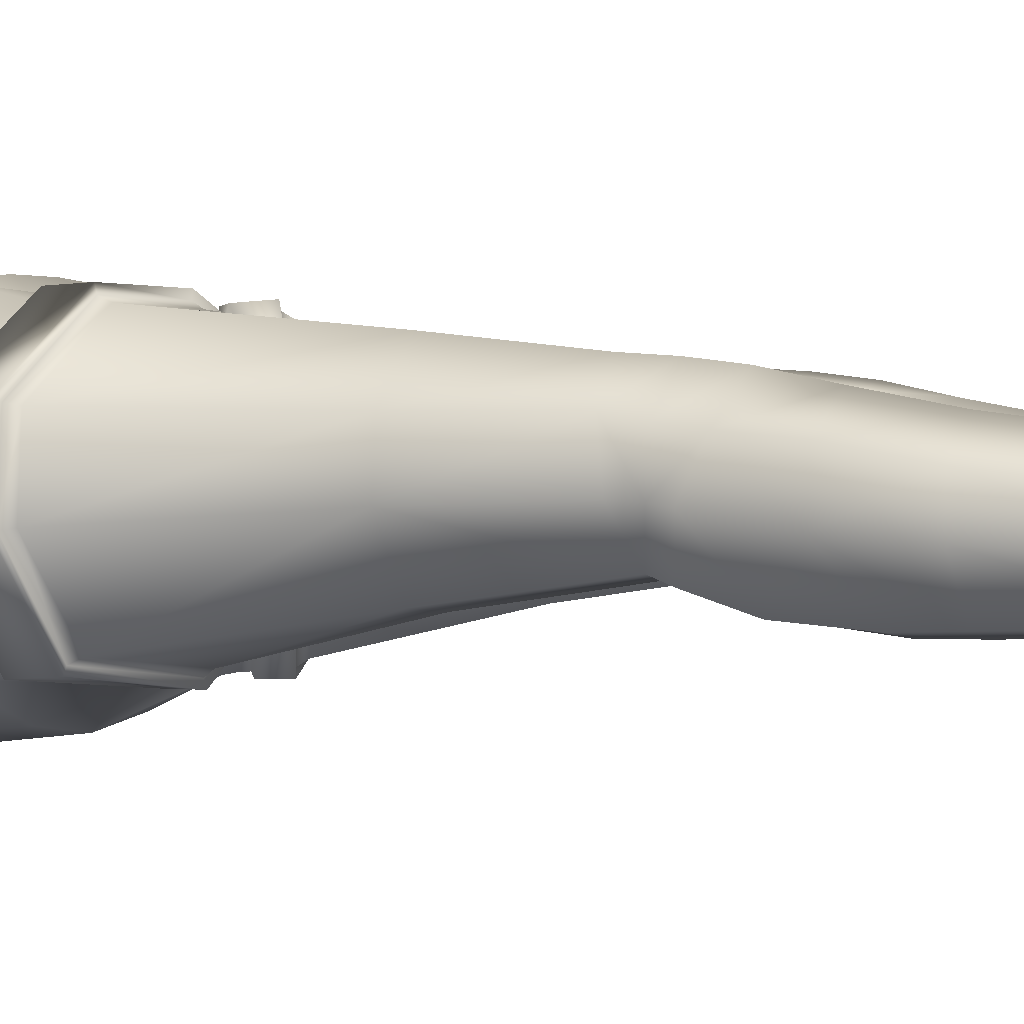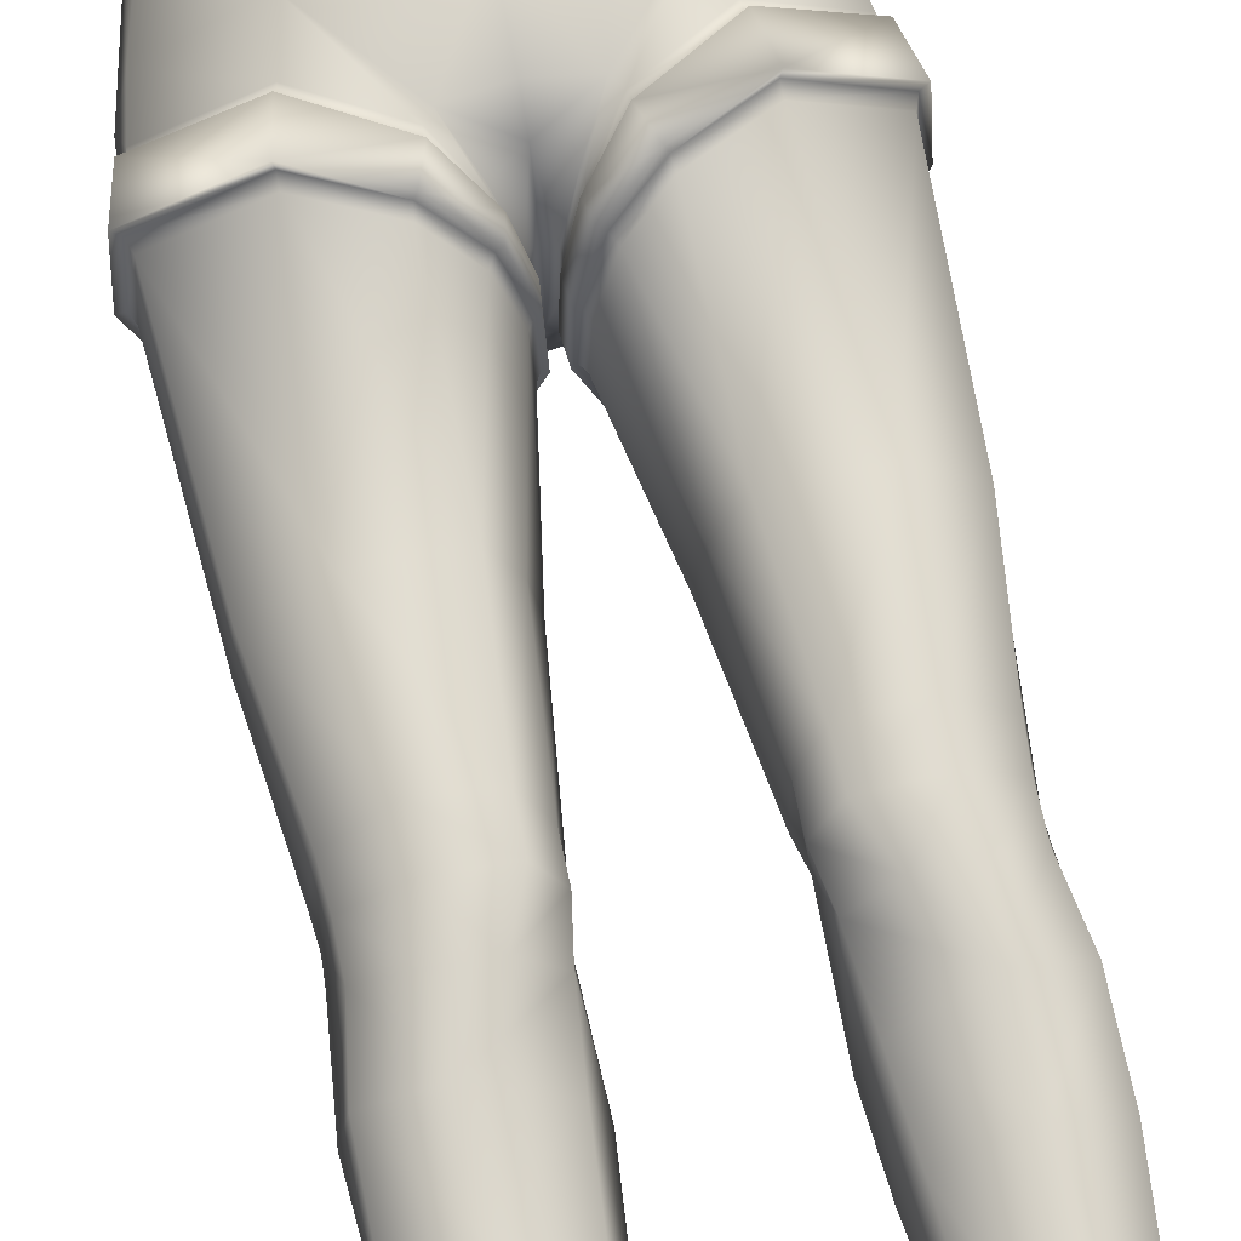
<metadata>
{"format":"obj","ext":"obj","renderer":"f3d","projection":"perspective","resolution":1024,"background":"white","views":[{"elev":0.3,"azim":-68.8,"up":"+Z"},{"elev":64.1,"azim":-12.1,"up":"+Z"}]}
</metadata>
<code>
g hotPants_geo
v -5.9e-21 0.8268 -0.0611
v -4.283e-20 0.8101 0.1321
v 9.648e-08 0.7564 -0.08269
v -6.24e-21 0.8196 -0.06508
v -5.086e-18 0.802 0.133
v -1.37e-05 0.6545 -0.05581
v -1.371e-05 0.6411 -0.01742
v -1.37e-05 0.6515 0.1054
v -1.371e-05 0.6338 0.06374
v -1.371e-05 0.6334 0.02474
v -4.113e-06 0.7196 0.1342
v -1.366e-05 0.7022 -0.07668
v -0.09927 0.8318 -0.03888
v -0.1239 0.8294 0.03807
v -0.05177 0.8268 -0.0547
v -0.07958 0.8189 0.1122
v -0.1119 0.8259 0.08644
v -0.1334 0.7574 -0.0421
v -0.1471 0.7413 0.01986
v -0.06447 0.757 -0.07407
v -0.04484 0.8129 0.1271
v -0.04531 0.658 -0.05144
v -0.06149 0.4988 -0.01631
v -0.1078 0.4988 -0.01332
v -0.1419 0.4994 0.0287
v -0.02706 0.4989 0.02869
v -0.1378 0.4993 0.0673
v -0.1002 0.4982 0.1014
v -0.04811 0.5003 0.09494
v -0.03281 0.4996 0.06264
v -0.04414 0.3799 0.03176
v -0.1253 0.4098 0.06712
v -0.1295 0.3876 0.03028
v -0.1237 0.3876 0.06262
v -0.09298 0.4132 0.09143
v -0.09317 0.3844 0.0893
v -0.05576 0.3847 0.08437
v -0.05523 0.4112 0.08559
v -0.04149 0.405 0.06289
v -0.06586 0.3386 -0.01884
v -0.1106 0.3444 -0.01588
v -0.1368 0.3195 0.01845
v -0.1237 0.3627 0.05882
v -0.1307 0.3198 0.05491
v -0.09741 0.3533 0.0852
v -0.0687 0.3536 0.08038
v -0.04637 0.3526 0.05672
v -0.04134 0.3816 0.0586
v -0.04229 0.3065 0.02304
v -0.09398 0.3156 0.07679
v -0.05089 0.3083 0.05049
v -0.06907 0.2939 -0.02441
v -0.1131 0.2958 -0.02007
v -0.1333 0.2659 0.01475
v -0.131 0.2658 0.04467
v -0.04644 0.2611 0.01546
v -0.05458 0.2616 0.04597
v -0.09615 0.265 0.06678
v -0.0775 0.1626 -0.02119
v -0.1098 0.1622 -0.01671
v -0.1217 0.1605 0.007013
v -0.06042 0.1606 0.007241
v -0.1209 0.157 0.0303
v -0.06322 0.1576 0.03094
v -0.09186 0.1546 0.05154
v -0.1125 0.2609 -0.01915
v -0.07103 0.2599 -0.02398
v -0.1311 0.4045 0.03148
v -0.1103 0.3942 0.00172
v -0.06759 0.3942 -0.0009847
v -0.03992 0.3963 0.03268
v -0.1303 0.3752 0.02812
v -0.1115 0.381 -0.003554
v -0.06665 0.3805 -0.006081
v -0.04384 0.3681 0.03035
v -0.1271 0.8332 -0.003616
v -0.1032 0.8248 -0.04147
v -0.05312 0.8195 -0.05897
v -0.1287 0.8271 -0.008149
v -0.1278 0.8229 0.03565
v -0.1159 0.8196 0.08491
v -0.08283 0.8118 0.1127
v -0.04639 0.8052 0.1283
v -0.01688 0.64 -0.01386
v -0.005384 0.6302 0.02474
v -0.006477 0.6306 0.06374
v -0.01757 0.6449 0.09447
v -0.138 0.7357 0.0699
v -0.08032 0.7224 0.1268
v -0.1271 0.7019 -0.04581
v -0.05489 0.7019 -0.07019
v -0.0323 0.6662 0.1176
v -0.08776 0.6798 0.1244
v -0.09362 0.6507 0.1251
v -0.03749 0.6501 0.1228
v -0.04486 0.6277 0.1245
v -0.1482 0.6965 0.07475
v -0.1555 0.6656 0.07423
v -0.1552 0.6979 0.02128
v -0.1597 0.664 0.01694
v -0.1284 0.6754 -0.04509
v -0.1271 0.6475 -0.04329
v -0.04437 0.6405 -0.05277
v -0.04632 0.6201 -0.05263
v -0.01804 0.6067 -0.02037
v -0.01309 0.6222 -0.01597
v -0.00403 0.6011 0.02423
v -0.002703 0.6175 0.02508
v -0.005718 0.6029 0.06593
v -0.003887 0.6182 0.0644
v -0.0138 0.6281 0.09979
v -0.01717 0.6115 0.1032
v -0.1545 0.6638 0.01857
v -0.1244 0.6475 -0.0387
v -0.1504 0.6636 0.07193
v -0.09234 0.65 0.1196
v -0.04673 0.6275 0.1191
v -0.02127 0.6078 -0.01677
v -0.006361 0.6028 0.0251
v -0.008227 0.6037 0.06433
v -0.02072 0.6123 0.09903
v -0.04817 0.621 -0.0474
v -0.03869 0.6521 0.1178
v -0.08658 0.6801 0.1188
v -0.1441 0.6956 0.07174
v -0.15 0.6974 0.01992
v -0.1256 0.6768 -0.0421
v -0.04531 0.6424 -0.04936
v -0.0173 0.6259 -0.01412
v -0.005156 0.6197 0.02495
v -0.006525 0.6206 0.06392
v -0.01793 0.6317 0.09633
v -0.04791 0.621 0.1151
v -0.09236 0.6426 0.1161
v -0.1477 0.6558 0.07058
v -0.1516 0.6559 0.01956
v -0.1223 0.6403 -0.03515
v -0.04996 0.6147 -0.04306
v -0.02556 0.6022 -0.01508
v -0.01006 0.5971 0.02568
v -0.01211 0.5979 0.06334
v -0.02428 0.6063 0.09681
v -0.08557 0.687 0.1189
v -0.1431 0.7021 0.07144
v -0.1495 0.7045 0.01991
v -0.1259 0.6845 -0.0427
v -0.04531 0.6485 -0.0497
v -0.01723 0.6323 -0.01407
v -0.005192 0.6255 0.02492
v -0.006517 0.6263 0.06389
v -0.01753 0.6378 0.09637
v -0.03732 0.6584 0.1181
v 0.09927 0.8318 -0.03888
v 0.1239 0.8294 0.03807
v 0.05177 0.8268 -0.0547
v 0.07958 0.8189 0.1122
v 0.1119 0.8259 0.08644
v 0.1334 0.7574 -0.0421
v 0.1471 0.7413 0.01986
v 0.06447 0.757 -0.07407
v 0.04484 0.8129 0.1271
v 0.0453 0.658 -0.05146
v 0.06149 0.4988 -0.01631
v 0.1078 0.4988 -0.01332
v 0.1419 0.4994 0.0287
v 0.02705 0.4989 0.02869
v 0.1378 0.4993 0.0673
v 0.1002 0.4982 0.1014
v 0.0481 0.5003 0.09495
v 0.0328 0.4996 0.06264
v 0.04414 0.3799 0.03176
v 0.1253 0.4098 0.06712
v 0.1295 0.3876 0.03028
v 0.1237 0.3876 0.06262
v 0.09298 0.4132 0.09143
v 0.09317 0.3844 0.0893
v 0.05576 0.3847 0.08437
v 0.05523 0.4112 0.08559
v 0.04149 0.405 0.06289
v 0.06586 0.3386 -0.01884
v 0.1106 0.3444 -0.01588
v 0.1368 0.3195 0.01845
v 0.1237 0.3627 0.05882
v 0.1307 0.3198 0.05491
v 0.09741 0.3533 0.0852
v 0.0687 0.3536 0.08038
v 0.04637 0.3526 0.05672
v 0.04134 0.3816 0.0586
v 0.04229 0.3065 0.02304
v 0.09398 0.3156 0.07679
v 0.05089 0.3083 0.05049
v 0.06907 0.2939 -0.02441
v 0.1131 0.2958 -0.02007
v 0.1333 0.2659 0.01475
v 0.131 0.2658 0.04467
v 0.04644 0.2611 0.01546
v 0.05458 0.2616 0.04597
v 0.09615 0.265 0.06678
v 0.0775 0.1626 -0.0212
v 0.1098 0.1622 -0.01672
v 0.1217 0.1605 0.007011
v 0.06042 0.1606 0.007239
v 0.1209 0.157 0.03031
v 0.06322 0.1576 0.03094
v 0.09186 0.1546 0.05155
v 0.1125 0.2609 -0.01915
v 0.07103 0.2599 -0.02398
v 0.1311 0.4045 0.03148
v 0.1103 0.3942 0.00172
v 0.06759 0.3942 -0.0009847
v 0.03992 0.3963 0.03268
v 0.1303 0.3752 0.02812
v 0.1115 0.381 -0.003554
v 0.06665 0.3805 -0.006081
v 0.04384 0.3681 0.03035
v 0.1271 0.8332 -0.003616
v 0.1032 0.8248 -0.04147
v 0.05312 0.8195 -0.05897
v 0.1287 0.8271 -0.008149
v 0.1278 0.8229 0.03565
v 0.1159 0.8196 0.08491
v 0.08283 0.8118 0.1127
v 0.04639 0.8052 0.1283
v 0.01686 0.64 -0.01386
v 0.005364 0.6302 0.02474
v 0.006459 0.6306 0.06375
v 0.01755 0.6449 0.09449
v 0.138 0.7357 0.0699
v 0.08032 0.7224 0.1268
v 0.1271 0.7019 -0.04582
v 0.05488 0.7019 -0.0702
v 0.03228 0.6662 0.1176
v 0.08776 0.6798 0.1244
v 0.09362 0.6507 0.1251
v 0.03747 0.6501 0.1228
v 0.04485 0.6277 0.1245
v 0.1482 0.6965 0.07476
v 0.1556 0.6656 0.07424
v 0.1552 0.6979 0.02128
v 0.1598 0.664 0.01693
v 0.1284 0.6754 -0.0451
v 0.1271 0.6475 -0.0433
v 0.04436 0.6405 -0.05279
v 0.04631 0.6201 -0.05265
v 0.01802 0.6067 -0.02038
v 0.01308 0.6222 -0.01598
v 0.00401 0.6011 0.02423
v 0.002683 0.6175 0.02508
v 0.005698 0.6029 0.06594
v 0.003868 0.6182 0.06441
v 0.01379 0.6281 0.0998
v 0.01715 0.6115 0.1033
v 0.1545 0.6638 0.01857
v 0.1244 0.6475 -0.03872
v 0.1504 0.6636 0.07194
v 0.09234 0.65 0.1197
v 0.04672 0.6275 0.1191
v 0.02125 0.6078 -0.01678
v 0.006341 0.6028 0.0251
v 0.008208 0.6037 0.06434
v 0.02071 0.6123 0.09905
v 0.04816 0.621 -0.04741
v 0.03868 0.6521 0.1178
v 0.08658 0.6801 0.1188
v 0.1441 0.6956 0.07175
v 0.15 0.6974 0.01992
v 0.1256 0.6768 -0.04212
v 0.0453 0.6424 -0.04938
v 0.01728 0.6259 -0.01412
v 0.005136 0.6197 0.02495
v 0.006506 0.6206 0.06393
v 0.01791 0.6316 0.09635
v 0.04788 0.6211 0.1153
v 0.09236 0.6428 0.1162
v 0.1477 0.6559 0.07063
v 0.1517 0.6561 0.01954
v 0.1224 0.6405 -0.03524
v 0.04991 0.6149 -0.04317
v 0.02544 0.6023 -0.01512
v 0.009953 0.5972 0.02567
v 0.012 0.5981 0.06337
v 0.02418 0.6064 0.09688
v 0.08557 0.687 0.119
v 0.1431 0.7021 0.07145
v 0.1495 0.7045 0.01991
v 0.1259 0.6845 -0.04272
v 0.0453 0.6485 -0.04971
v 0.01722 0.6323 -0.01408
v 0.005173 0.6255 0.02492
v 0.006498 0.6263 0.0639
v 0.01752 0.6378 0.09639
v 0.0373 0.6584 0.1181
v -1.368e-05 0.6701 0.1194
v 0.04303 0.7206 0.1331
v -0.04303 0.7206 0.1331
v -0.1032 0.8248 -0.04147
v -0.05312 0.8195 -0.05897
v -6.24e-21 0.8196 -0.06508
v -0.1278 0.8229 0.03565
v -0.1287 0.8271 -0.008149
v -0.1159 0.8196 0.08491
v -0.08283 0.8118 0.1127
v -0.04639 0.8052 0.1283
v -5.086e-18 0.802 0.133
v -0.04673 0.6275 0.1191
v -0.09234 0.65 0.1196
v -0.1504 0.6636 0.07193
v -0.1545 0.6638 0.01857
v -0.1244 0.6475 -0.0387
v -0.04817 0.621 -0.0474
v -0.02127 0.6078 -0.01677
v -0.006361 0.6028 0.0251
v -0.008227 0.6037 0.06433
v -0.02072 0.6123 0.09903
v -0.09236 0.6426 0.1161
v -0.04791 0.621 0.1151
v -0.1477 0.6558 0.07058
v -0.1516 0.6559 0.01956
v -0.1223 0.6403 -0.03515
v -0.04996 0.6147 -0.04306
v -0.02556 0.6022 -0.01508
v -0.01006 0.5971 0.02568
v -0.01211 0.5979 0.06334
v -0.02428 0.6063 0.09681
v -0.1431 0.7021 0.07144
v -0.08658 0.6801 0.1188
v -0.1441 0.6956 0.07174
v -0.08557 0.687 0.1189
v -0.1495 0.7045 0.01991
v -0.15 0.6974 0.01992
v -0.1259 0.6845 -0.0427
v -0.1256 0.6768 -0.0421
v -0.04531 0.6485 -0.0497
v -0.04531 0.6424 -0.04936
v -0.01723 0.6323 -0.01407
v -0.0173 0.6259 -0.01412
v -0.005192 0.6255 0.02492
v -0.005156 0.6197 0.02495
v -0.006517 0.6263 0.06389
v -0.006525 0.6206 0.06392
v -0.01753 0.6378 0.09637
v -0.01793 0.6317 0.09633
v -0.03732 0.6584 0.1181
v -0.03869 0.6521 0.1178
v 0.1032 0.8248 -0.04147
v 0.05312 0.8195 -0.05897
v 0.1278 0.8229 0.03565
v 0.1287 0.8271 -0.008149
v 0.1159 0.8196 0.08491
v 0.08283 0.8118 0.1127
v 0.04639 0.8052 0.1283
v 0.04672 0.6275 0.1191
v 0.09234 0.65 0.1197
v 0.1504 0.6636 0.07194
v 0.1545 0.6638 0.01857
v 0.1244 0.6475 -0.03872
v 0.04816 0.621 -0.04741
v 0.02125 0.6078 -0.01678
v 0.006341 0.6028 0.0251
v 0.008208 0.6037 0.06434
v 0.02071 0.6123 0.09905
v 0.09236 0.6428 0.1162
v 0.04788 0.6211 0.1153
v 0.1477 0.6559 0.07063
v 0.1517 0.6561 0.01954
v 0.1224 0.6405 -0.03524
v 0.04991 0.6149 -0.04317
v 0.02544 0.6023 -0.01512
v 0.009953 0.5972 0.02567
v 0.012 0.5981 0.06337
v 0.02418 0.6064 0.09688
v 0.1431 0.7021 0.07145
v 0.08658 0.6801 0.1188
v 0.08557 0.687 0.119
v 0.1441 0.6956 0.07175
v 0.1495 0.7045 0.01991
v 0.15 0.6974 0.01992
v 0.1259 0.6845 -0.04272
v 0.1256 0.6768 -0.04212
v 0.0453 0.6485 -0.04971
v 0.0453 0.6424 -0.04938
v 0.01722 0.6323 -0.01408
v 0.01728 0.6259 -0.01412
v 0.005173 0.6255 0.02492
v 0.005136 0.6197 0.02495
v 0.006498 0.6263 0.0639
v 0.006506 0.6206 0.06393
v 0.01752 0.6378 0.09639
v 0.01791 0.6316 0.09635
v 0.0373 0.6584 0.1181
v 0.03868 0.6521 0.1178
g hotPants_geo_0
f 89 82 81
f 83 82 89
f 295 83 89
f 5 83 295
f 11 5 295
f 294 5 11
f 232 294 11
f 229 294 232
f 292 229 232
f 283 229 292
f 224 287 288
f 162 287 224
f 6 162 224
f 12 162 6
f 22 12 6
f 91 12 22
f 90 91 22
f 18 91 90
f 19 18 90
f 79 18 19
f 80 79 19
f 304 161 2
f 21 304 2
f 303 304 21
f 16 303 21
f 302 303 16
f 17 302 16
f 301 302 17
f 14 301 17
f 299 301 14
f 76 299 14
f 300 299 76
f 13 300 76
f 77 300 13
f 15 77 13
f 78 77 15
f 4 78 15
f 155 217 218
f 4 155 218
f 1 155 4
f 15 1 4
f 89 143 152
f 88 143 89
f 81 88 89
f 80 88 81
f 92 89 152
f 151 92 152
f 87 92 151
f 150 87 151
f 86 87 150
f 149 86 150
f 85 86 149
f 148 85 149
f 84 85 148
f 147 84 148
f 22 84 147
f 146 22 147
f 90 22 146
f 145 90 146
f 19 90 145
f 144 19 145
f 88 19 144
f 143 88 144
f 139 122 118
f 119 139 118
f 140 139 119
f 120 140 119
f 141 140 120
f 121 141 120
f 142 141 121
f 117 142 121
f 133 142 117
f 116 133 117
f 134 133 116
f 115 134 116
f 135 134 115
f 113 135 115
f 136 135 113
f 114 136 113
f 137 136 114
f 122 137 114
f 138 137 122
f 139 138 122
f 25 318 319
f 24 25 319
f 69 25 24
f 70 69 24
f 73 69 70
f 74 73 70
f 40 73 74
f 75 40 74
f 49 40 75
f 47 49 75
f 51 49 47
f 50 51 47
f 58 51 50
f 44 58 50
f 55 58 44
f 42 55 44
f 54 55 42
f 66 54 42
f 60 54 66
f 59 60 66
f 67 59 66
f 62 59 67
f 56 62 67
f 64 62 56
f 57 64 56
f 65 64 57
f 58 65 57
f 63 65 58
f 55 63 58
f 61 63 55
f 54 61 55
f 60 61 54
f 3 12 91
f 20 3 91
f 297 3 20
f 18 297 20
f 296 297 18
f 79 296 18
f 162 286 287
f 230 286 162
f 231 230 162
f 158 230 231
f 160 158 231
f 346 158 160
f 3 346 160
f 298 346 3
f 297 298 3
f 96 305 314
f 112 96 314
f 111 96 112
f 109 111 112
f 110 111 109
f 107 110 109
f 108 110 107
f 105 108 107
f 106 108 105
f 104 106 105
f 103 106 104
f 102 103 104
f 101 103 102
f 100 101 102
f 99 101 100
f 98 99 100
f 97 99 98
f 94 97 98
f 93 97 94
f 95 93 94
f 124 93 95
f 123 124 95
f 111 123 95
f 132 123 111
f 110 132 111
f 131 132 110
f 108 131 110
f 130 131 108
f 106 130 108
f 129 130 106
f 103 129 106
f 128 129 103
f 101 128 103
f 127 128 101
f 99 127 101
f 126 127 99
f 97 126 99
f 125 126 97
f 93 125 97
f 124 125 93
f 94 305 96
f 306 305 94
f 98 306 94
f 307 306 98
f 100 307 98
f 308 307 100
f 102 308 100
f 309 308 102
f 104 309 102
f 310 309 104
f 105 310 104
f 311 310 105
f 107 311 105
f 312 311 107
f 109 312 107
f 313 312 109
f 112 313 109
f 314 313 112
f 43 42 44
f 50 43 44
f 45 43 50
f 46 45 50
f 36 45 46
f 37 36 46
f 35 36 37
f 38 35 37
f 28 35 38
f 29 28 38
f 315 28 29
f 316 315 29
f 34 43 45
f 36 34 45
f 32 34 36
f 35 32 36
f 27 32 35
f 28 27 35
f 317 27 28
f 315 317 28
f 33 69 73
f 68 69 33
f 32 68 33
f 25 68 32
f 27 25 32
f 318 25 27
f 317 318 27
f 48 37 46
f 39 37 48
f 31 39 48
f 71 39 31
f 70 71 31
f 23 71 70
f 24 23 70
f 320 23 24
f 319 320 24
f 324 316 29
f 30 324 29
f 323 324 30
f 26 323 30
f 322 323 26
f 23 322 26
f 321 322 23
f 320 321 23
f 329 327 325
f 330 327 329
f 331 330 329
f 332 330 331
f 333 332 331
f 334 332 333
f 335 334 333
f 336 334 335
f 337 336 335
f 338 336 337
f 339 338 337
f 340 338 339
f 341 340 339
f 342 340 341
f 343 342 341
f 344 342 343
f 328 344 343
f 326 344 328
f 325 326 328
f 327 326 325
f 229 222 223
f 221 222 229
f 228 221 229
f 220 221 228
f 159 220 228
f 219 220 159
f 158 219 159
f 345 219 158
f 346 345 158
f 351 161 304
f 156 161 351
f 350 156 351
f 157 156 350
f 349 157 350
f 154 157 349
f 347 154 349
f 216 154 347
f 348 216 347
f 153 216 348
f 217 153 348
f 155 153 217
f 228 229 283
f 284 228 283
f 159 228 284
f 285 159 284
f 230 159 285
f 286 230 285
f 262 278 279
f 277 278 262
f 254 277 262
f 276 277 254
f 253 276 254
f 275 276 253
f 255 275 253
f 274 275 255
f 256 274 255
f 273 274 256
f 257 273 256
f 282 273 257
f 261 282 257
f 281 282 261
f 260 281 261
f 280 281 260
f 259 280 260
f 279 280 259
f 258 279 259
f 262 279 258
f 165 366 365
f 164 366 165
f 209 164 165
f 210 164 209
f 213 210 209
f 214 210 213
f 180 214 213
f 215 214 180
f 189 215 180
f 187 215 189
f 191 187 189
f 190 187 191
f 198 190 191
f 184 190 198
f 195 184 198
f 182 184 195
f 194 182 195
f 206 182 194
f 200 206 194
f 199 206 200
f 207 206 199
f 202 207 199
f 196 207 202
f 204 196 202
f 197 196 204
f 205 197 204
f 198 197 205
f 203 198 205
f 195 198 203
f 201 195 203
f 194 195 201
f 200 194 201
f 225 224 288
f 289 225 288
f 226 225 289
f 290 226 289
f 227 226 290
f 291 227 290
f 232 227 291
f 292 232 291
f 236 361 352
f 252 361 236
f 251 252 236
f 249 252 251
f 250 249 251
f 247 249 250
f 248 247 250
f 245 247 248
f 246 245 248
f 244 245 246
f 243 244 246
f 242 244 243
f 241 242 243
f 240 242 241
f 239 240 241
f 238 240 239
f 237 238 239
f 234 238 237
f 233 234 237
f 235 234 233
f 264 235 233
f 263 235 264
f 251 235 263
f 272 251 263
f 250 251 272
f 271 250 272
f 248 250 271
f 270 248 271
f 246 248 270
f 269 246 270
f 243 246 269
f 268 243 269
f 241 243 268
f 267 241 268
f 239 241 267
f 266 239 267
f 237 239 266
f 265 237 266
f 233 237 265
f 264 233 265
f 234 236 352
f 353 234 352
f 238 234 353
f 354 238 353
f 240 238 354
f 355 240 354
f 242 240 355
f 356 242 355
f 244 242 356
f 357 244 356
f 245 244 357
f 358 245 357
f 247 245 358
f 359 247 358
f 249 247 359
f 360 249 359
f 252 249 360
f 361 252 360
f 183 184 182
f 190 184 183
f 185 190 183
f 186 190 185
f 176 186 185
f 177 186 176
f 175 177 176
f 178 177 175
f 168 178 175
f 169 178 168
f 362 169 168
f 363 169 362
f 174 185 183
f 176 185 174
f 172 176 174
f 175 176 172
f 167 175 172
f 168 175 167
f 364 168 167
f 362 168 364
f 167 365 364
f 165 365 167
f 172 165 167
f 208 165 172
f 173 208 172
f 209 208 173
f 213 209 173
f 164 367 366
f 163 367 164
f 210 163 164
f 211 163 210
f 171 211 210
f 179 211 171
f 188 179 171
f 177 179 188
f 186 177 188
f 371 169 363
f 170 169 371
f 370 170 371
f 166 170 370
f 369 166 370
f 163 166 369
f 368 163 369
f 367 163 368
f 375 372 373
f 376 372 375
f 377 376 375
f 378 376 377
f 379 378 377
f 380 378 379
f 381 380 379
f 382 380 381
f 383 382 381
f 384 382 383
f 385 384 383
f 386 384 385
f 387 386 385
f 388 386 387
f 389 388 387
f 390 388 389
f 391 390 389
f 374 390 391
f 373 374 391
f 372 374 373
f 294 223 5
f 229 223 294
f 88 80 19
f 91 18 20
f 10 225 226
f 9 10 226
f 86 10 9
f 8 86 9
f 87 86 8
f 92 87 8
f 92 11 295
f 293 11 92
f 8 293 92
f 232 293 8
f 227 232 8
f 33 34 32
f 43 34 33
f 72 43 33
f 42 43 72
f 41 42 72
f 53 42 41
f 40 53 41
f 52 53 40
f 49 52 40
f 67 52 49
f 56 67 49
f 73 72 33
f 41 72 73
f 40 41 73
f 47 48 46
f 31 48 47
f 75 31 47
f 74 31 75
f 51 56 49
f 57 56 51
f 58 57 51
f 46 50 47
f 38 30 29
f 39 30 38
f 37 39 38
f 53 66 42
f 67 66 53
f 52 67 53
f 25 69 68
f 26 71 23
f 39 71 26
f 30 39 26
f 74 70 31
f 85 10 86
f 7 10 85
f 84 7 85
f 6 7 84
f 22 6 84
f 95 96 111
f 94 96 95
f 159 230 158
f 189 207 196
f 192 207 189
f 180 192 189
f 193 192 180
f 181 193 180
f 182 193 181
f 212 182 181
f 183 182 212
f 173 183 212
f 174 183 173
f 172 174 173
f 213 181 180
f 212 181 213
f 173 212 213
f 171 214 215
f 187 171 215
f 188 171 187
f 186 188 187
f 191 197 198
f 196 197 191
f 189 196 191
f 187 190 186
f 179 170 166
f 178 170 179
f 177 178 179
f 169 170 178
f 193 207 192
f 206 207 193
f 182 206 193
f 208 209 165
f 211 166 163
f 179 166 211
f 171 210 214
f 7 225 10
f 224 225 7
f 6 224 7
f 231 3 160
f 12 3 231
f 162 12 231
f 226 8 9
f 227 8 226
f 236 235 251
f 234 235 236
f 293 232 11
f 89 92 295

</code>
